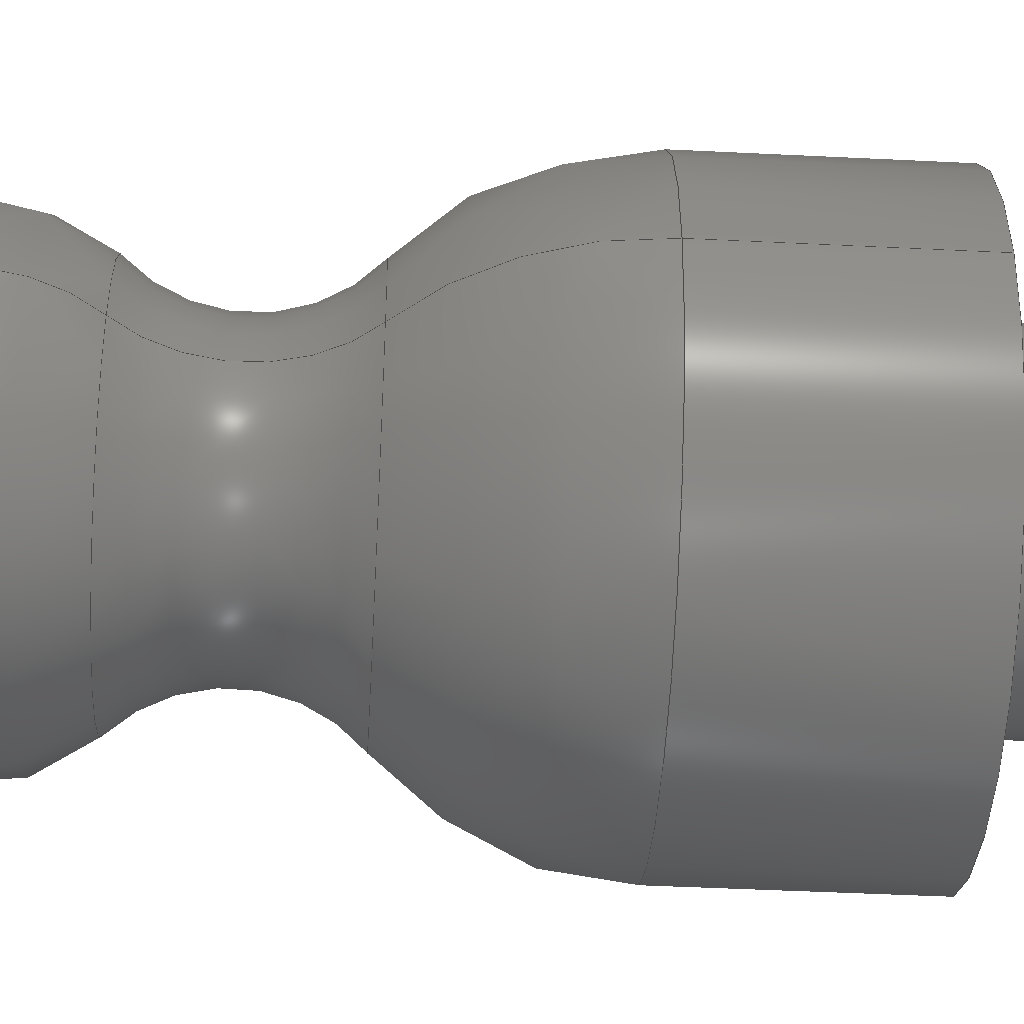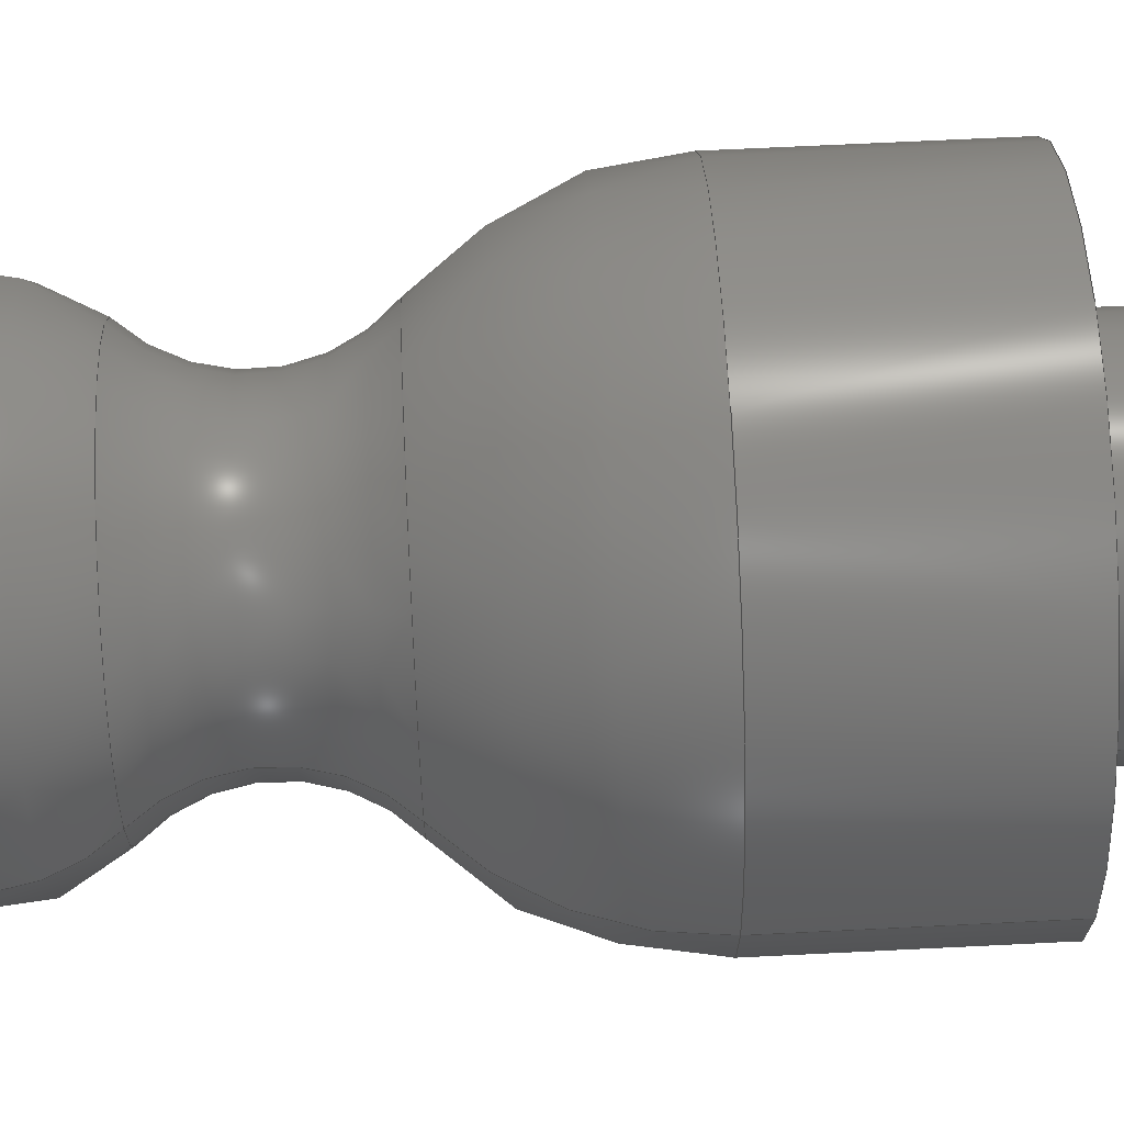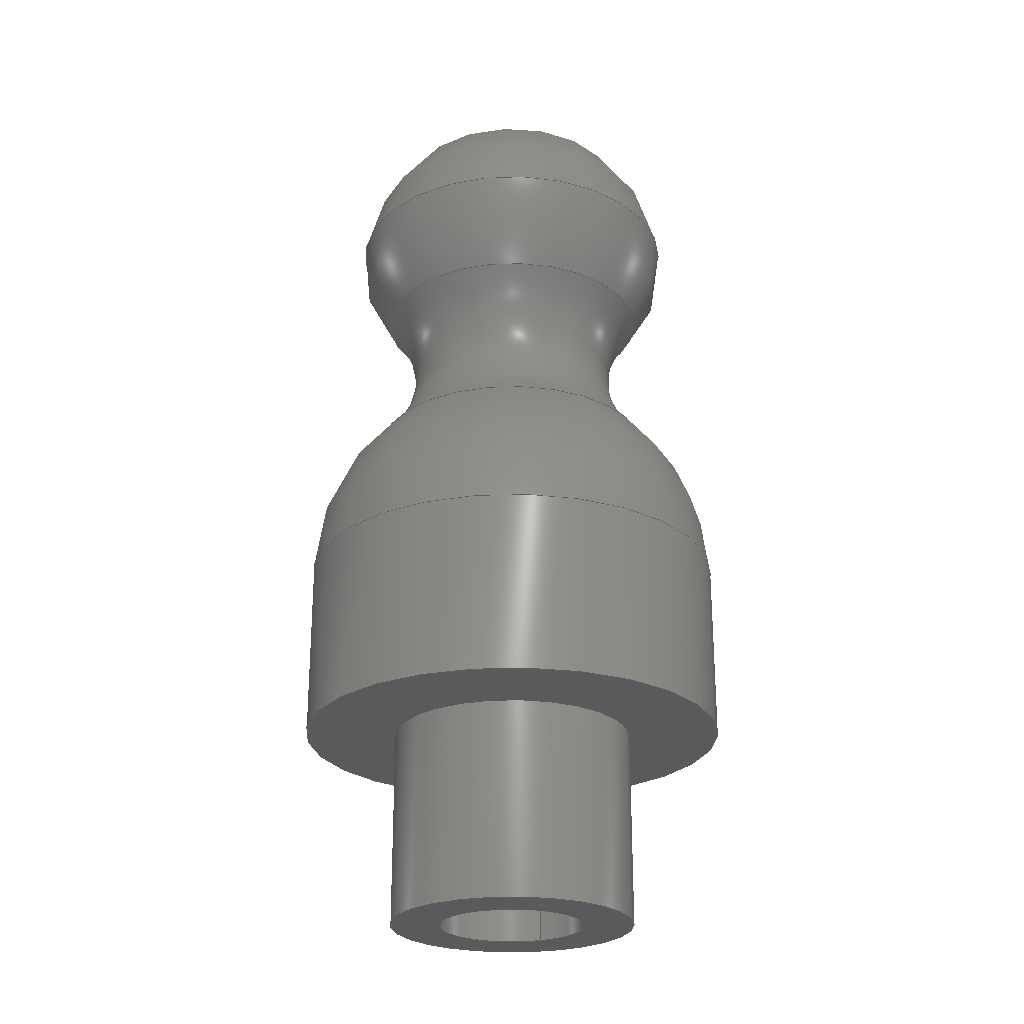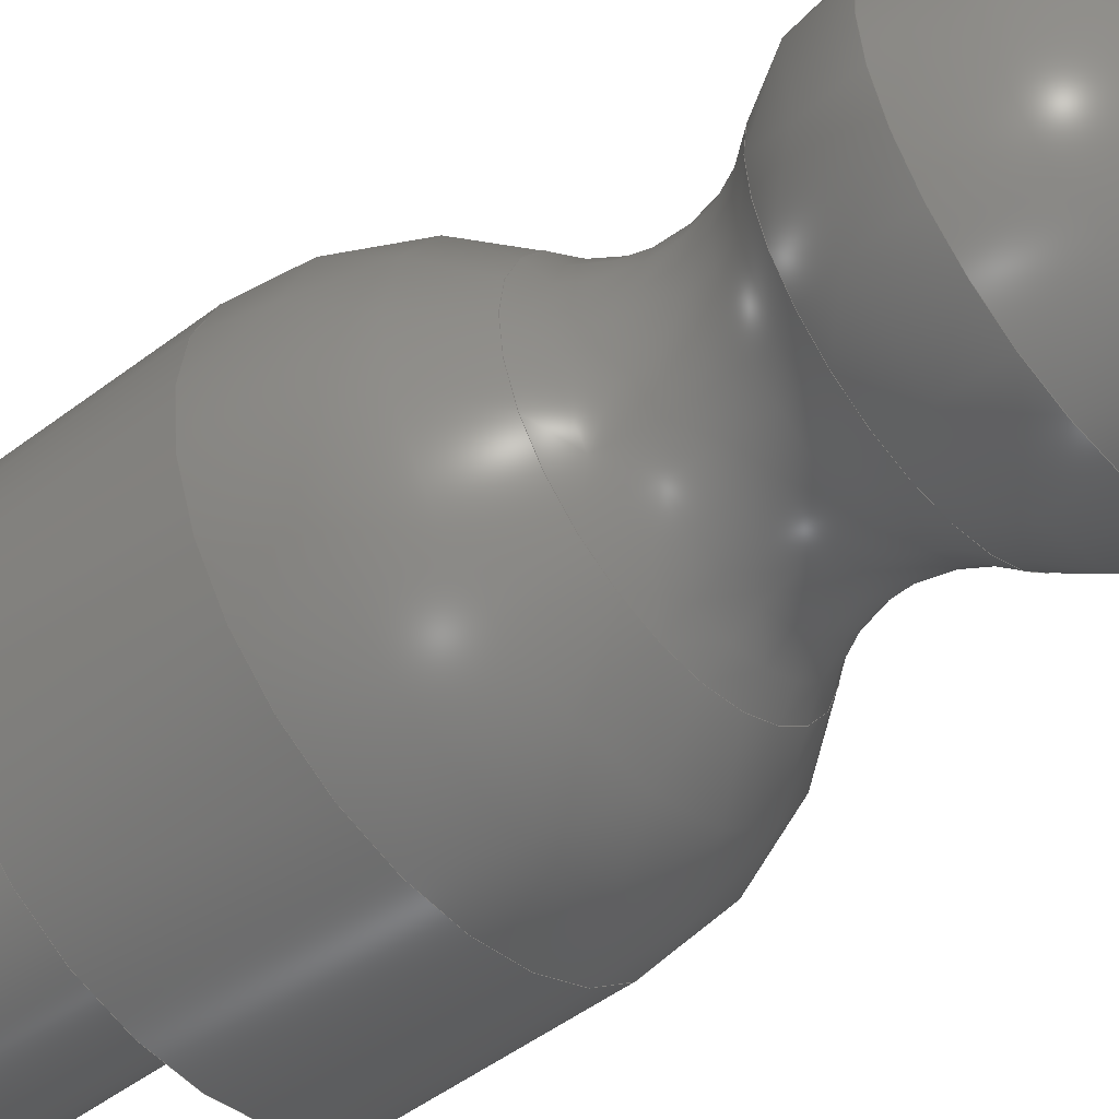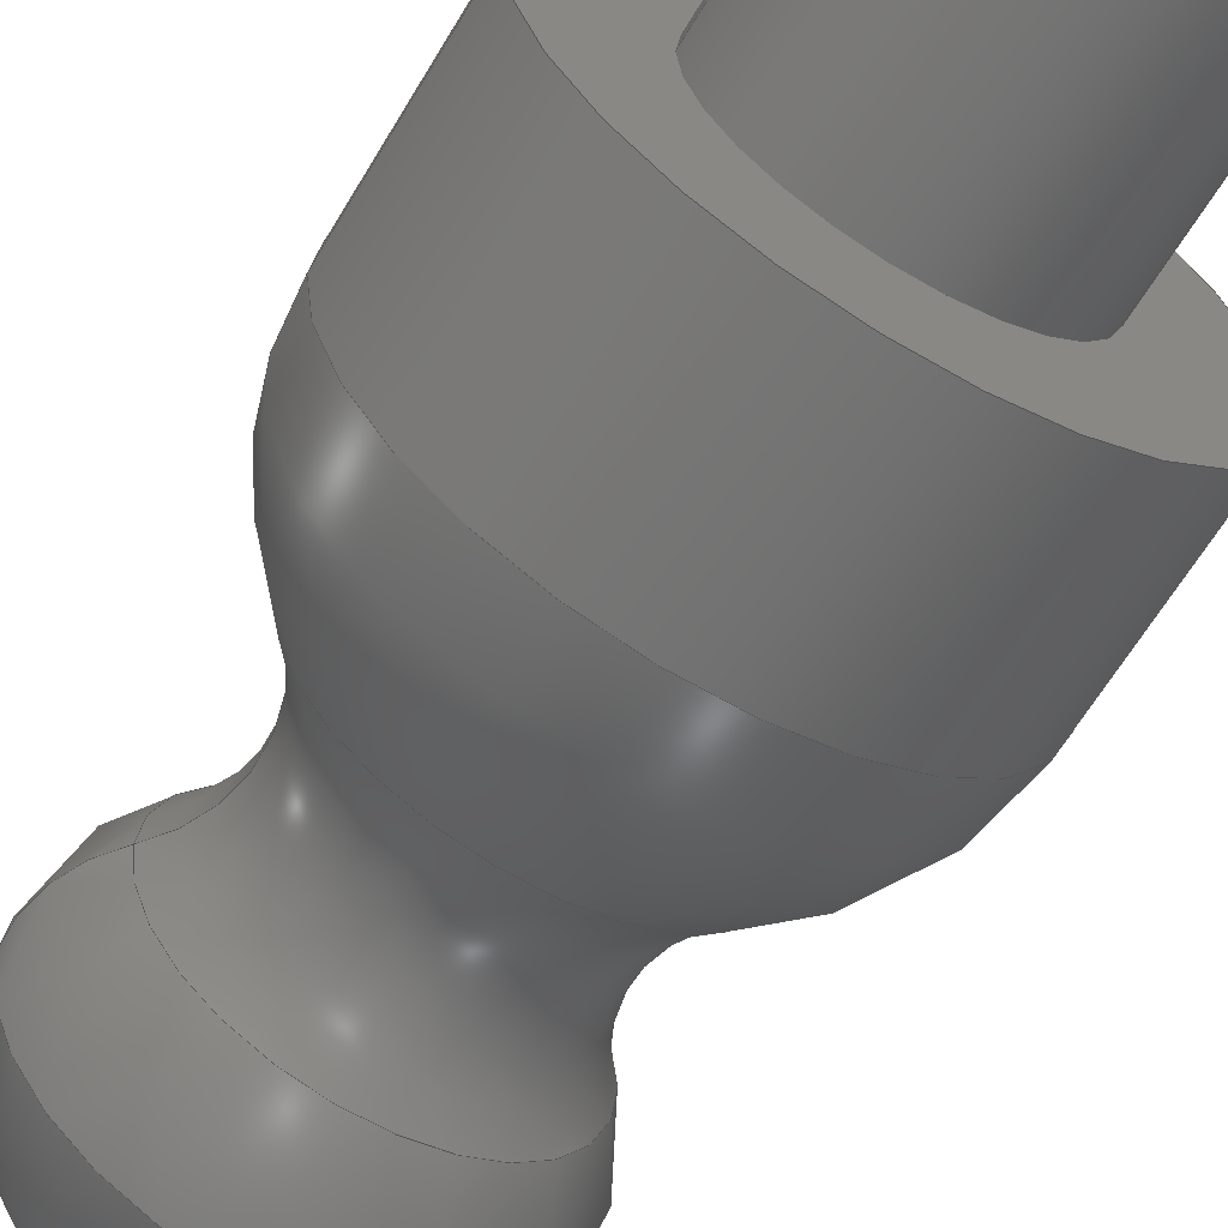
<metadata>
{"format":"step","ext":"step","renderer":"f3d","projection":"perspective","resolution":1024,"background":"white","views":[{"elev":-45.1,"azim":86.7,"up":"+Y"},{"elev":64.6,"azim":87.1,"up":"+Y"},{"elev":-24.8,"azim":-66.1,"up":"+Z"},{"elev":-51.0,"azim":-50.6,"up":"+Y"},{"elev":-63.4,"azim":149.3,"up":"+Y"}]}
</metadata>
<code>
ISO-10303-21;
DATA;
#1 = APPLICATION_PROTOCOL_DEFINITION('international standard',
  'automotive_design',2000,#2);
#2 = APPLICATION_CONTEXT(
  'core data for automotive mechanical design processes');
#3 = SHAPE_DEFINITION_REPRESENTATION(#4,#10);
#4 = PRODUCT_DEFINITION_SHAPE('','',#5);
#5 = PRODUCT_DEFINITION('design','',#6,#9);
#6 = PRODUCT_DEFINITION_FORMATION('','',#7);
#7 = PRODUCT('Body','Body','',(#8));
#8 = PRODUCT_CONTEXT('',#2,'mechanical');
#9 = PRODUCT_DEFINITION_CONTEXT('part definition',#2,'design');
#10 = ADVANCED_BREP_SHAPE_REPRESENTATION('',(#11,#15),#265);
#11 = AXIS2_PLACEMENT_3D('',#12,#13,#14);
#12 = CARTESIAN_POINT('',(0,0,0));
#13 = DIRECTION('',(0,0,1));
#14 = DIRECTION('',(1,0,-0));
#15 = MANIFOLD_SOLID_BREP('',#16);
#16 = CLOSED_SHELL('',(#17,#55,#81,#107,#133,#158,#183,#208,#228,#248));
#17 = ADVANCED_FACE('',(#18),#46,.F.);
#18 = FACE_BOUND('',#19,.F.);
#19 = EDGE_LOOP('',(#20,#29,#38,#45));
#20 = ORIENTED_EDGE('',*,*,#21,.T.);
#21 = EDGE_CURVE('',#22,#22,#24,.T.);
#22 = VERTEX_POINT('',#23);
#23 = CARTESIAN_POINT('',(1.147,6.273e-15,
    4.036));
#24 = CIRCLE('',#25,1.147);
#25 = AXIS2_PLACEMENT_3D('',#26,#27,#28);
#26 = CARTESIAN_POINT('',(0,6.273e-15,4.036));
#27 = DIRECTION('',(0,-1.554e-15,-1));
#28 = DIRECTION('',(1,0,0));
#29 = ORIENTED_EDGE('',*,*,#30,.T.);
#30 = EDGE_CURVE('',#22,#31,#33,.T.);
#31 = VERTEX_POINT('',#32);
#32 = CARTESIAN_POINT('',(1.396,7.428e-15,
    4.779));
#33 = CIRCLE('',#34,0.8876);
#34 = AXIS2_PLACEMENT_3D('',#35,#36,#37);
#35 = CARTESIAN_POINT('',(0.5163,7.244e-15,4.661
    ));
#36 = DIRECTION('',(0,-1,1.554e-15));
#37 = DIRECTION('',(1,0,0));
#38 = ORIENTED_EDGE('',*,*,#39,.F.);
#39 = EDGE_CURVE('',#31,#31,#40,.T.);
#40 = CIRCLE('',#41,1.396);
#41 = AXIS2_PLACEMENT_3D('',#42,#43,#44);
#42 = CARTESIAN_POINT('',(0,7.428e-15,4.779));
#43 = DIRECTION('',(0,-1.554e-15,-1));
#44 = DIRECTION('',(1,0,0));
#45 = ORIENTED_EDGE('',*,*,#30,.F.);
#46 = SURFACE_OF_REVOLUTION('',#47,#52);
#47 = CIRCLE('',#48,0.8876);
#48 = AXIS2_PLACEMENT_3D('',#49,#50,#51);
#49 = CARTESIAN_POINT('',(0.5163,7.244e-15,4.661
    ));
#50 = DIRECTION('',(0,-1,1.554e-15));
#51 = DIRECTION('',(1,0,0));
#52 = AXIS1_PLACEMENT('',#53,#54);
#53 = CARTESIAN_POINT('',(0,0,0));
#54 = DIRECTION('',(0,-1.554e-15,-1));
#55 = ADVANCED_FACE('',(#56),#76,.F.);
#56 = FACE_BOUND('',#57,.T.);
#57 = EDGE_LOOP('',(#58,#59,#68,#75));
#58 = ORIENTED_EDGE('',*,*,#21,.T.);
#59 = ORIENTED_EDGE('',*,*,#60,.T.);
#60 = EDGE_CURVE('',#22,#61,#63,.T.);
#61 = VERTEX_POINT('',#62);
#62 = CARTESIAN_POINT('',(1.179,4.31e-15,
    2.773));
#63 = CIRCLE('',#64,0.875);
#64 = AXIS2_PLACEMENT_3D('',#65,#66,#67);
#65 = CARTESIAN_POINT('',(1.768,5.315e-15,
    3.42));
#66 = DIRECTION('',(0,-1,1.554e-15));
#67 = DIRECTION('',(1,0,0));
#68 = ORIENTED_EDGE('',*,*,#69,.F.);
#69 = EDGE_CURVE('',#61,#61,#70,.T.);
#70 = CIRCLE('',#71,1.179);
#71 = AXIS2_PLACEMENT_3D('',#72,#73,#74);
#72 = CARTESIAN_POINT('',(0,4.31e-15,2.773));
#73 = DIRECTION('',(0,-1.554e-15,-1));
#74 = DIRECTION('',(1,0,0));
#75 = ORIENTED_EDGE('',*,*,#60,.F.);
#76 = TOROIDAL_SURFACE('',#77,1.768,0.875);
#77 = AXIS2_PLACEMENT_3D('',#78,#79,#80);
#78 = CARTESIAN_POINT('',(0,5.315e-15,3.42));
#79 = DIRECTION('',(0,1.554e-15,1));
#80 = DIRECTION('',(1,0,0));
#81 = ADVANCED_FACE('',(#82),#102,.T.);
#82 = FACE_BOUND('',#83,.F.);
#83 = EDGE_LOOP('',(#84,#93,#94,#95));
#84 = ORIENTED_EDGE('',*,*,#85,.F.);
#85 = EDGE_CURVE('',#31,#86,#88,.T.);
#86 = VERTEX_POINT('',#87);
#87 = CARTESIAN_POINT('',(0.6,9.117e-15,5.866));
#88 = CIRCLE('',#89,1.409);
#89 = AXIS2_PLACEMENT_3D('',#90,#91,#92);
#90 = CARTESIAN_POINT('',(-4.35e-17,7.136e-15,
    4.591));
#91 = DIRECTION('',(0,-1,1.554e-15));
#92 = DIRECTION('',(1,0,0));
#93 = ORIENTED_EDGE('',*,*,#39,.T.);
#94 = ORIENTED_EDGE('',*,*,#85,.T.);
#95 = ORIENTED_EDGE('',*,*,#96,.F.);
#96 = EDGE_CURVE('',#86,#86,#97,.T.);
#97 = CIRCLE('',#98,0.6);
#98 = AXIS2_PLACEMENT_3D('',#99,#100,#101);
#99 = CARTESIAN_POINT('',(-4.35e-17,9.117e-15,
    5.866));
#100 = DIRECTION('',(0,-1.554e-15,-1));
#101 = DIRECTION('',(0,1,-1.554e-15));
#102 = SPHERICAL_SURFACE('',#103,1.409);
#103 = AXIS2_PLACEMENT_3D('',#104,#105,#106);
#104 = CARTESIAN_POINT('',(-4.35e-17,7.136e-15,
    4.591));
#105 = DIRECTION('',(0,1.554e-15,1));
#106 = DIRECTION('',(1,0,0));
#107 = ADVANCED_FACE('',(#108),#128,.T.);
#108 = FACE_BOUND('',#109,.F.);
#109 = EDGE_LOOP('',(#110,#119,#126,#127));
#110 = ORIENTED_EDGE('',*,*,#111,.T.);
#111 = EDGE_CURVE('',#112,#112,#114,.T.);
#112 = VERTEX_POINT('',#113);
#113 = CARTESIAN_POINT('',(1.75,2.3e-15,1.48));
#114 = CIRCLE('',#115,1.75);
#115 = AXIS2_PLACEMENT_3D('',#116,#117,#118);
#116 = CARTESIAN_POINT('',(0,2.3e-15,1.48));
#117 = DIRECTION('',(0,-1.554e-15,-1));
#118 = DIRECTION('',(1,0,0));
#119 = ORIENTED_EDGE('',*,*,#120,.T.);
#120 = EDGE_CURVE('',#112,#61,#121,.T.);
#121 = CIRCLE('',#122,1.75);
#122 = AXIS2_PLACEMENT_3D('',#123,#124,#125);
#123 = CARTESIAN_POINT('',(-3.159e-17,2.3e-15,
    1.48));
#124 = DIRECTION('',(0,-1,1.554e-15));
#125 = DIRECTION('',(1,0,0));
#126 = ORIENTED_EDGE('',*,*,#69,.F.);
#127 = ORIENTED_EDGE('',*,*,#120,.F.);
#128 = SPHERICAL_SURFACE('',#129,1.75);
#129 = AXIS2_PLACEMENT_3D('',#130,#131,#132);
#130 = CARTESIAN_POINT('',(-3.159e-17,2.3e-15,
    1.48));
#131 = DIRECTION('',(0,1.554e-15,1));
#132 = DIRECTION('',(1,0,0));
#133 = ADVANCED_FACE('',(#134),#153,.F.);
#134 = FACE_BOUND('',#135,.F.);
#135 = EDGE_LOOP('',(#136,#144,#151,#152));
#136 = ORIENTED_EDGE('',*,*,#137,.F.);
#137 = EDGE_CURVE('',#138,#86,#140,.T.);
#138 = VERTEX_POINT('',#139);
#139 = CARTESIAN_POINT('',(0.6,0,0));
#140 = LINE('',#141,#142);
#141 = CARTESIAN_POINT('',(0.6,0,0));
#142 = VECTOR('',#143,1);
#143 = DIRECTION('',(0,1.554e-15,1));
#144 = ORIENTED_EDGE('',*,*,#145,.F.);
#145 = EDGE_CURVE('',#138,#138,#146,.T.);
#146 = CIRCLE('',#147,0.6);
#147 = AXIS2_PLACEMENT_3D('',#148,#149,#150);
#148 = CARTESIAN_POINT('',(0,0,0));
#149 = DIRECTION('',(0,-1.554e-15,-1));
#150 = DIRECTION('',(1,0,0));
#151 = ORIENTED_EDGE('',*,*,#137,.T.);
#152 = ORIENTED_EDGE('',*,*,#96,.T.);
#153 = CYLINDRICAL_SURFACE('',#154,0.6);
#154 = AXIS2_PLACEMENT_3D('',#155,#156,#157);
#155 = CARTESIAN_POINT('',(0,0,0));
#156 = DIRECTION('',(0,-1.554e-15,-1));
#157 = DIRECTION('',(1,0,0));
#158 = ADVANCED_FACE('',(#159),#178,.T.);
#159 = FACE_BOUND('',#160,.F.);
#160 = EDGE_LOOP('',(#161,#170,#176,#177));
#161 = ORIENTED_EDGE('',*,*,#162,.T.);
#162 = EDGE_CURVE('',#163,#163,#165,.T.);
#163 = VERTEX_POINT('',#164);
#164 = CARTESIAN_POINT('',(1.75,0,0));
#165 = CIRCLE('',#166,1.75);
#166 = AXIS2_PLACEMENT_3D('',#167,#168,#169);
#167 = CARTESIAN_POINT('',(0,0,0));
#168 = DIRECTION('',(0,-1.554e-15,-1));
#169 = DIRECTION('',(1,0,0));
#170 = ORIENTED_EDGE('',*,*,#171,.T.);
#171 = EDGE_CURVE('',#163,#112,#172,.T.);
#172 = LINE('',#173,#174);
#173 = CARTESIAN_POINT('',(1.75,0,0));
#174 = VECTOR('',#175,1);
#175 = DIRECTION('',(0,1.554e-15,1));
#176 = ORIENTED_EDGE('',*,*,#111,.F.);
#177 = ORIENTED_EDGE('',*,*,#171,.F.);
#178 = CYLINDRICAL_SURFACE('',#179,1.75);
#179 = AXIS2_PLACEMENT_3D('',#180,#181,#182);
#180 = CARTESIAN_POINT('',(0,0,0));
#181 = DIRECTION('',(0,1.554e-15,1));
#182 = DIRECTION('',(1,0,0));
#183 = ADVANCED_FACE('',(#184),#203,.F.);
#184 = FACE_BOUND('',#185,.T.);
#185 = EDGE_LOOP('',(#186,#194,#201,#202));
#186 = ORIENTED_EDGE('',*,*,#187,.T.);
#187 = EDGE_CURVE('',#138,#188,#190,.T.);
#188 = VERTEX_POINT('',#189);
#189 = CARTESIAN_POINT('',(0.6,-2.487e-15,-1.6));
#190 = LINE('',#191,#192);
#191 = CARTESIAN_POINT('',(0.6,0,0));
#192 = VECTOR('',#193,1);
#193 = DIRECTION('',(0,-1.554e-15,-1));
#194 = ORIENTED_EDGE('',*,*,#195,.T.);
#195 = EDGE_CURVE('',#188,#188,#196,.T.);
#196 = CIRCLE('',#197,0.6);
#197 = AXIS2_PLACEMENT_3D('',#198,#199,#200);
#198 = CARTESIAN_POINT('',(0,-2.442e-15,-1.6));
#199 = DIRECTION('',(0,-1.554e-15,-1));
#200 = DIRECTION('',(1,0,0));
#201 = ORIENTED_EDGE('',*,*,#187,.F.);
#202 = ORIENTED_EDGE('',*,*,#145,.F.);
#203 = CYLINDRICAL_SURFACE('',#204,0.6);
#204 = AXIS2_PLACEMENT_3D('',#205,#206,#207);
#205 = CARTESIAN_POINT('',(0,0,0));
#206 = DIRECTION('',(0,1.554e-15,1));
#207 = DIRECTION('',(1,0,0));
#208 = ADVANCED_FACE('',(#209,#212),#223,.T.);
#209 = FACE_BOUND('',#210,.F.);
#210 = EDGE_LOOP('',(#211));
#211 = ORIENTED_EDGE('',*,*,#162,.F.);
#212 = FACE_BOUND('',#213,.F.);
#213 = EDGE_LOOP('',(#214));
#214 = ORIENTED_EDGE('',*,*,#215,.T.);
#215 = EDGE_CURVE('',#216,#216,#218,.T.);
#216 = VERTEX_POINT('',#217);
#217 = CARTESIAN_POINT('',(1,0,0));
#218 = CIRCLE('',#219,1);
#219 = AXIS2_PLACEMENT_3D('',#220,#221,#222);
#220 = CARTESIAN_POINT('',(0,0,0));
#221 = DIRECTION('',(0,-1.554e-15,-1));
#222 = DIRECTION('',(1,0,0));
#223 = PLANE('',#224);
#224 = AXIS2_PLACEMENT_3D('',#225,#226,#227);
#225 = CARTESIAN_POINT('',(0,0,0));
#226 = DIRECTION('',(0,-1.554e-15,-1));
#227 = DIRECTION('',(1,0,0));
#228 = ADVANCED_FACE('',(#229,#240),#243,.T.);
#229 = FACE_BOUND('',#230,.T.);
#230 = EDGE_LOOP('',(#231));
#231 = ORIENTED_EDGE('',*,*,#232,.T.);
#232 = EDGE_CURVE('',#233,#233,#235,.T.);
#233 = VERTEX_POINT('',#234);
#234 = CARTESIAN_POINT('',(1,-2.487e-15,-1.6));
#235 = CIRCLE('',#236,1);
#236 = AXIS2_PLACEMENT_3D('',#237,#238,#239);
#237 = CARTESIAN_POINT('',(0,-2.442e-15,-1.6));
#238 = DIRECTION('',(0,-1.554e-15,-1));
#239 = DIRECTION('',(1,0,0));
#240 = FACE_BOUND('',#241,.T.);
#241 = EDGE_LOOP('',(#242));
#242 = ORIENTED_EDGE('',*,*,#195,.F.);
#243 = PLANE('',#244);
#244 = AXIS2_PLACEMENT_3D('',#245,#246,#247);
#245 = CARTESIAN_POINT('',(-6.41e-17,-2.665e-15,-1.6));
#246 = DIRECTION('',(4.93e-32,-1.554e-15,-1));
#247 = DIRECTION('',(0,-1,1.554e-15));
#248 = ADVANCED_FACE('',(#249),#260,.T.);
#249 = FACE_BOUND('',#250,.F.);
#250 = EDGE_LOOP('',(#251,#257,#258,#259));
#251 = ORIENTED_EDGE('',*,*,#252,.T.);
#252 = EDGE_CURVE('',#216,#233,#253,.T.);
#253 = LINE('',#254,#255);
#254 = CARTESIAN_POINT('',(1,0,0));
#255 = VECTOR('',#256,1);
#256 = DIRECTION('',(0,-1.554e-15,-1));
#257 = ORIENTED_EDGE('',*,*,#232,.T.);
#258 = ORIENTED_EDGE('',*,*,#252,.F.);
#259 = ORIENTED_EDGE('',*,*,#215,.F.);
#260 = CYLINDRICAL_SURFACE('',#261,1);
#261 = AXIS2_PLACEMENT_3D('',#262,#263,#264);
#262 = CARTESIAN_POINT('',(0,0,0));
#263 = DIRECTION('',(0,1.554e-15,1));
#264 = DIRECTION('',(1,0,0));
#265 = ( GEOMETRIC_REPRESENTATION_CONTEXT(3) 
GLOBAL_UNCERTAINTY_ASSIGNED_CONTEXT((#269)) GLOBAL_UNIT_ASSIGNED_CONTEXT
((#266,#267,#268)) REPRESENTATION_CONTEXT('Context #1',
  '3D Context with UNIT and UNCERTAINTY') );
#266 = ( LENGTH_UNIT() NAMED_UNIT(*) SI_UNIT(.MILLI.,.METRE.) );
#267 = ( NAMED_UNIT(*) PLANE_ANGLE_UNIT() SI_UNIT($,.RADIAN.) );
#268 = ( NAMED_UNIT(*) SI_UNIT($,.STERADIAN.) SOLID_ANGLE_UNIT() );
#269 = UNCERTAINTY_MEASURE_WITH_UNIT(LENGTH_MEASURE(1e-07),#266,
  'distance_accuracy_value','confusion accuracy');
#270 = PRODUCT_RELATED_PRODUCT_CATEGORY('part',$,(#7));
#271 = MECHANICAL_DESIGN_GEOMETRIC_PRESENTATION_REPRESENTATION('',(#272)
  ,#265);
#272 = STYLED_ITEM('color',(#273),#15);
#273 = PRESENTATION_STYLE_ASSIGNMENT((#274,#280));
#274 = SURFACE_STYLE_USAGE(.BOTH.,#275);
#275 = SURFACE_SIDE_STYLE('',(#276));
#276 = SURFACE_STYLE_FILL_AREA(#277);
#277 = FILL_AREA_STYLE('',(#278));
#278 = FILL_AREA_STYLE_COLOUR('',#279);
#279 = COLOUR_RGB('',1,0.8667,0.2);
#280 = CURVE_STYLE('',#281,POSITIVE_LENGTH_MEASURE(0.1),#282);
#281 = DRAUGHTING_PRE_DEFINED_CURVE_FONT('continuous');
#282 = COLOUR_RGB('',0.9569,0.9569,0.9569);
ENDSEC;
END-ISO-10303-21;

</code>
